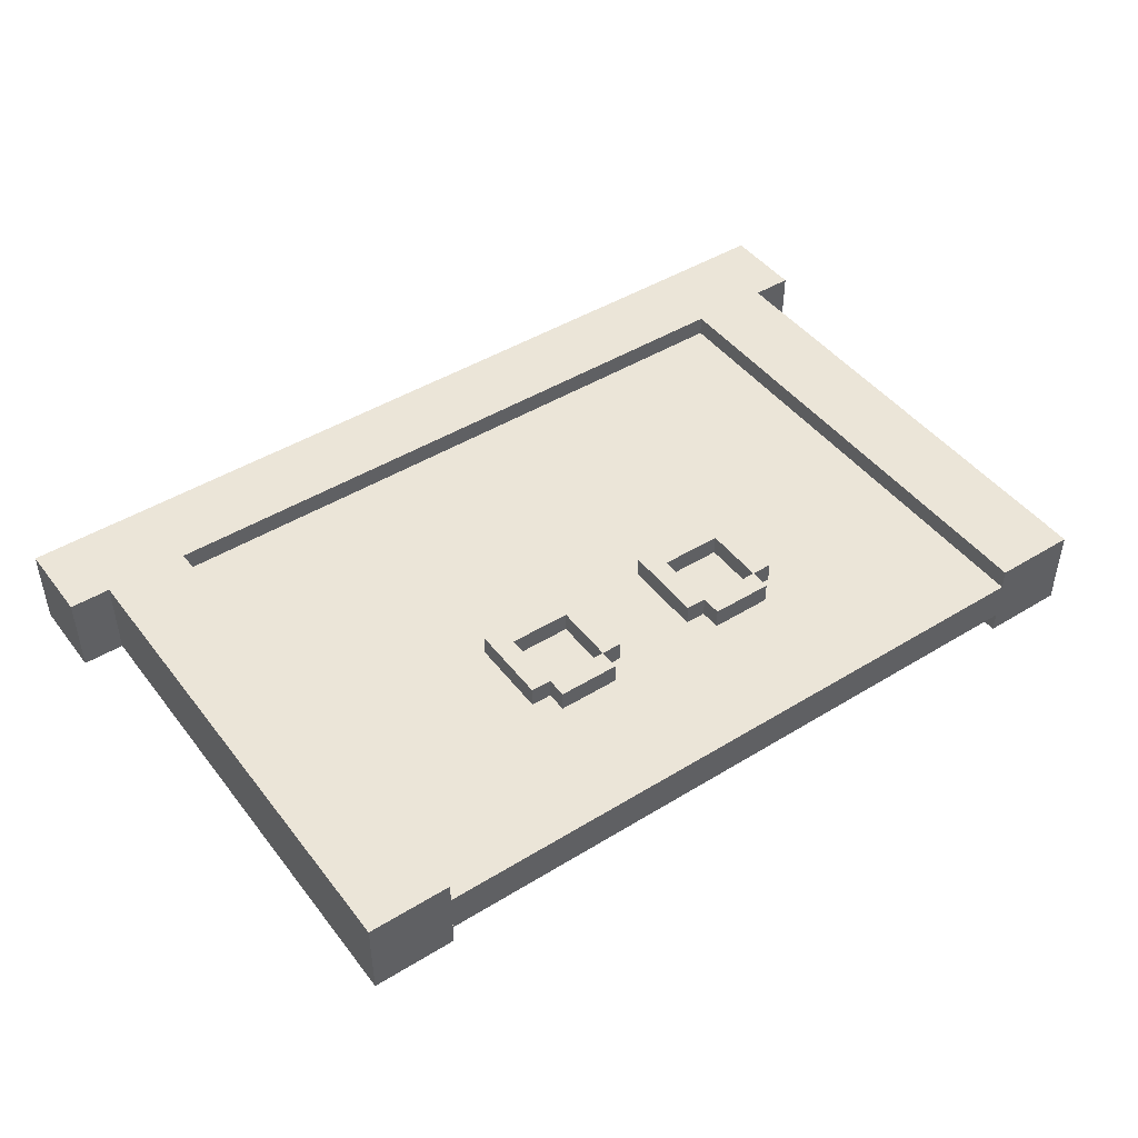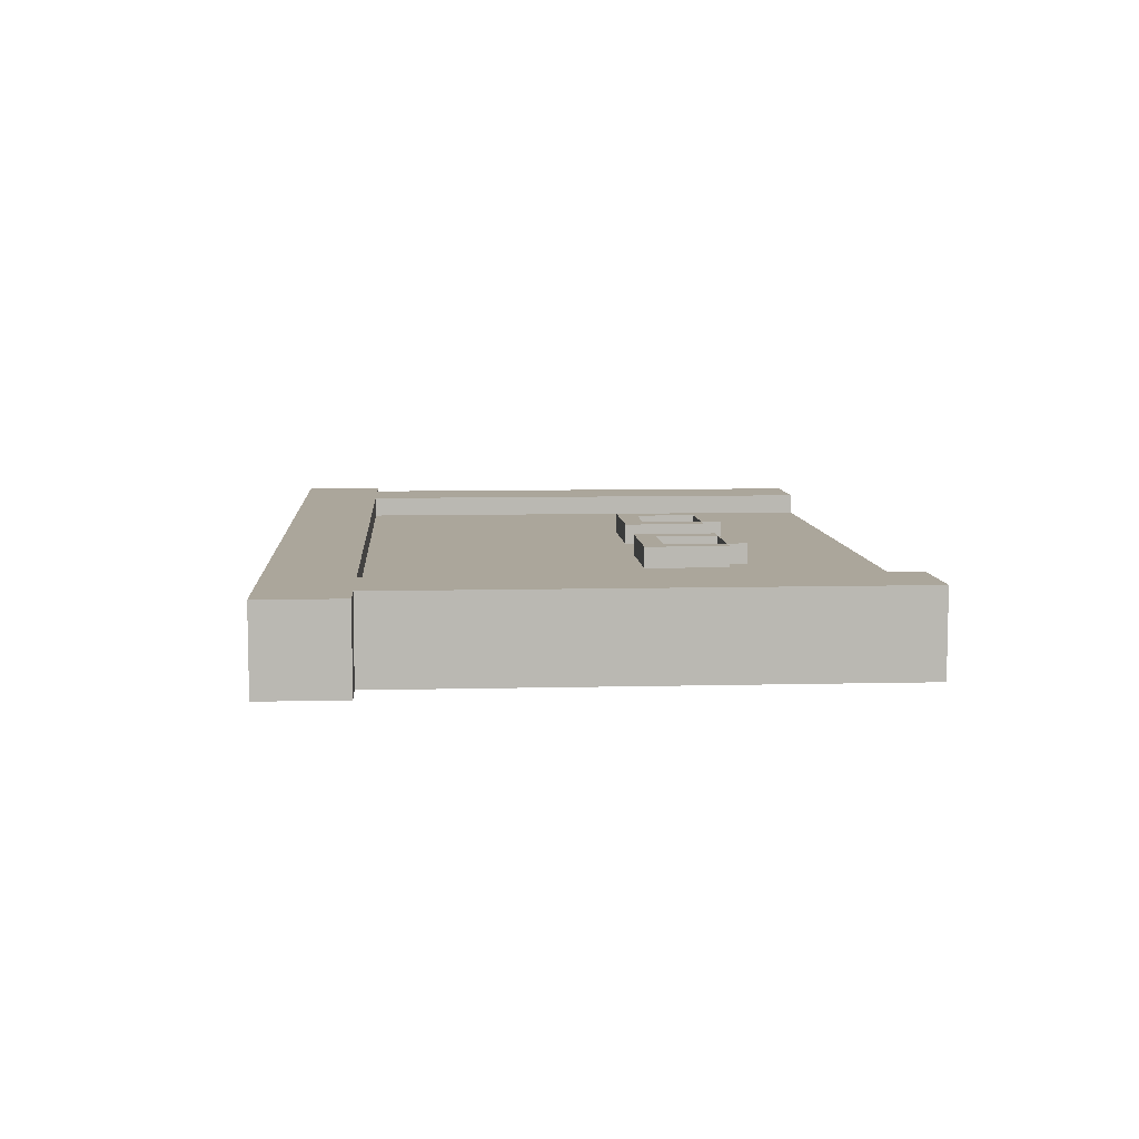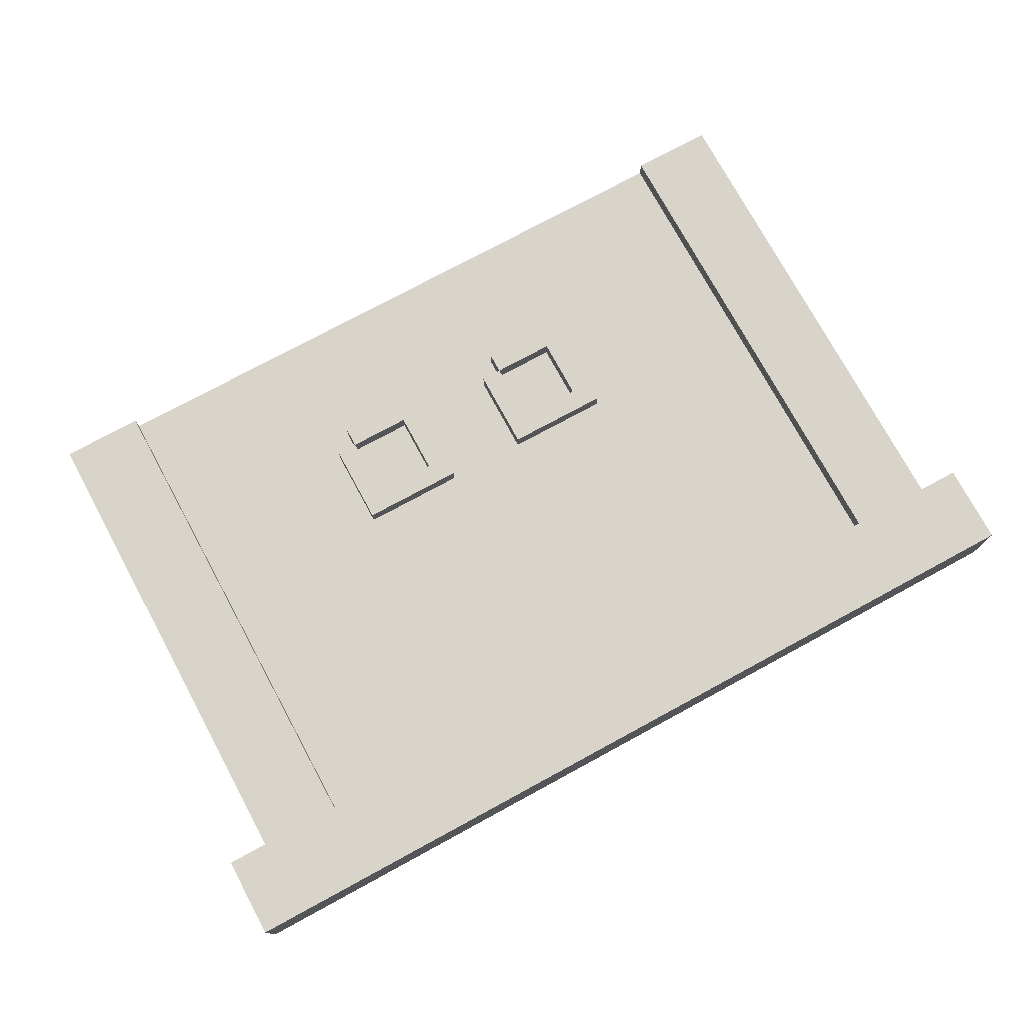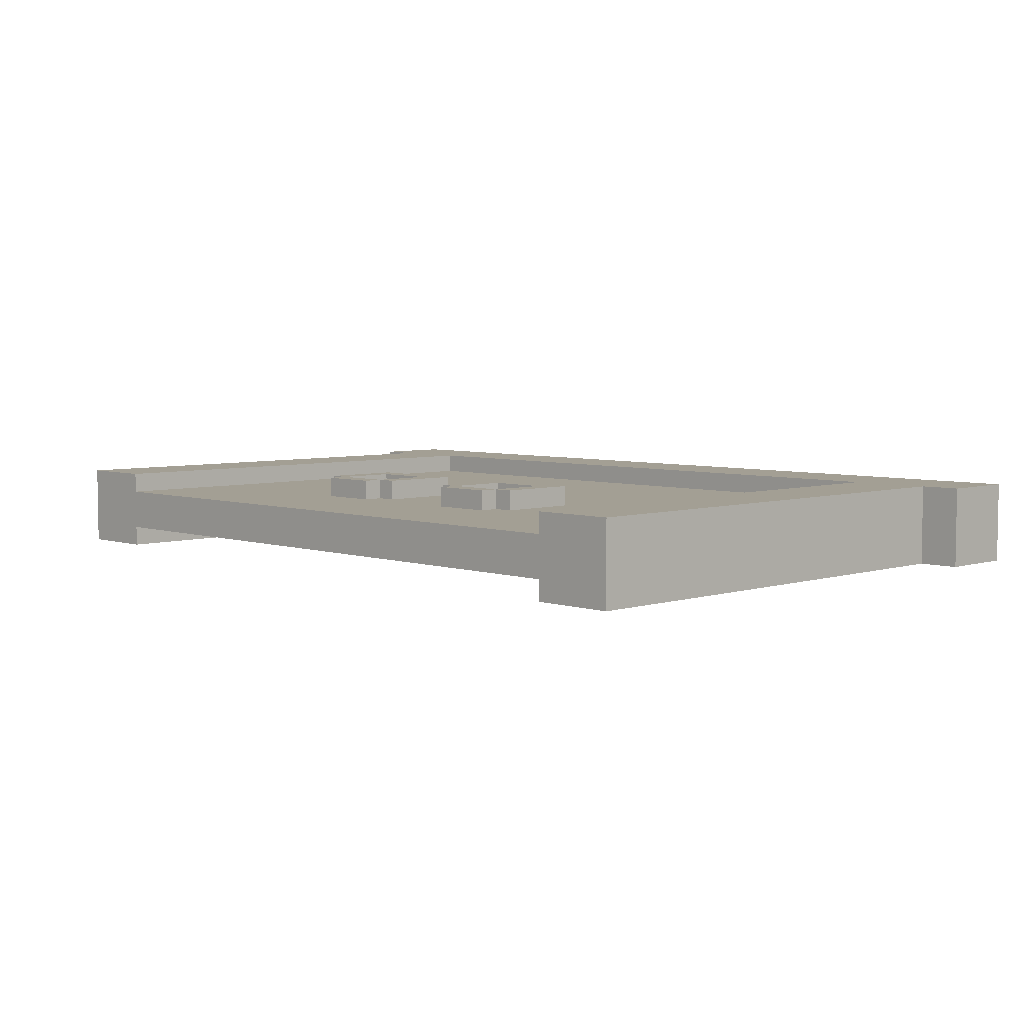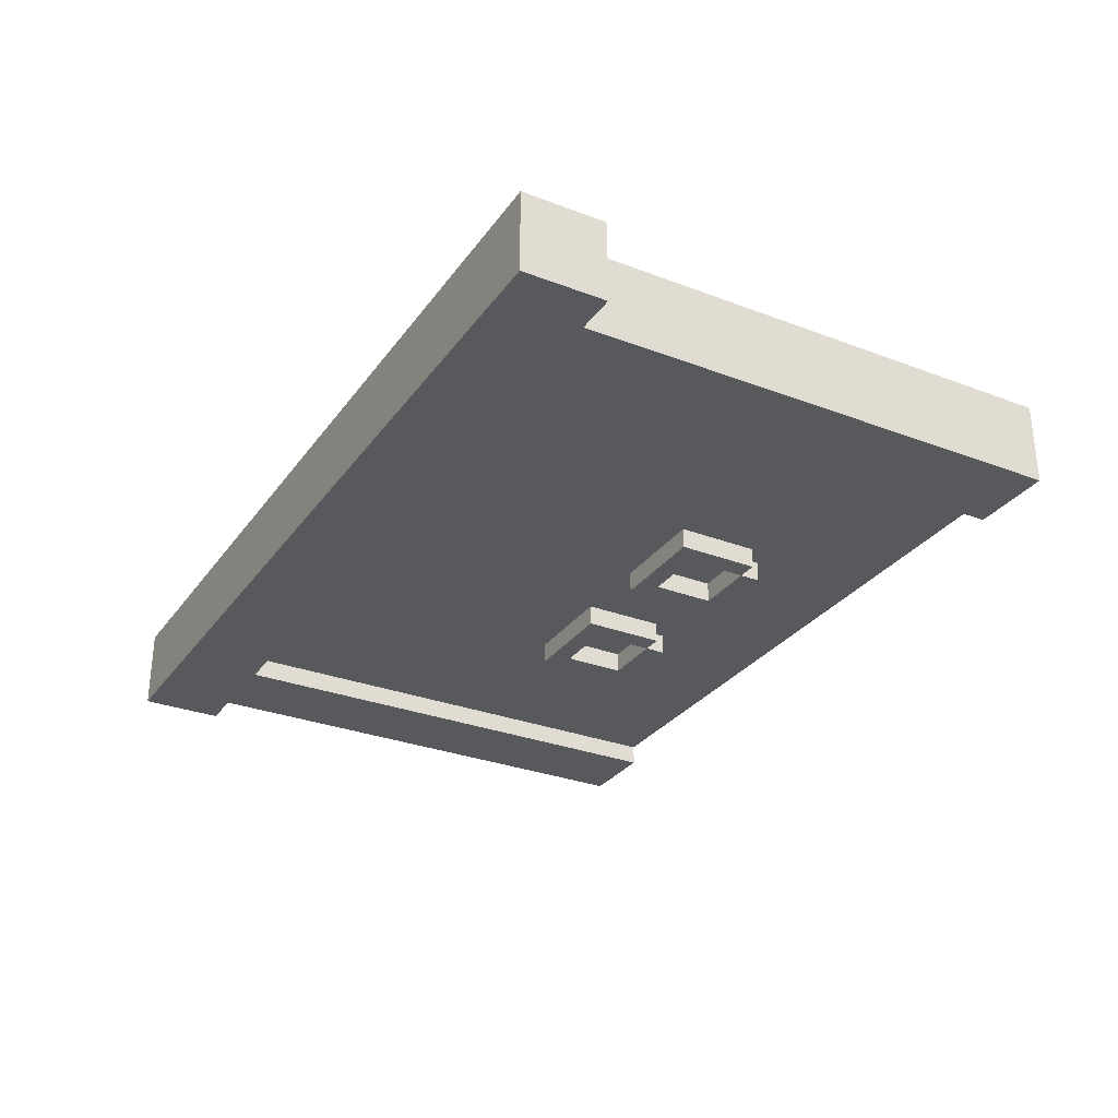
<metadata>
{"format":"obj","ext":"obj","renderer":"f3d","projection":"perspective","resolution":1024,"background":"white","views":[{"elev":45.6,"azim":-35.2,"up":"+Z"},{"elev":7.9,"azim":-94.0,"up":"+Z"},{"elev":75.5,"azim":151.5,"up":"+Z"},{"elev":5.3,"azim":45.6,"up":"+Z"},{"elev":-29.9,"azim":-119.1,"up":"+Z"}]}
</metadata>
<code>
o Fortress_Door_Double_2
v -1 0 0.0625
v 1 0 0.0625
v -1 1.5 0.0625
v 1 1.5 0.0625
v -1 0 -0.0625
v 1 0 -0.0625
v -1 1.5 -0.0625
v 1 1.5 -0.0625
v -1.25 0 0.125
v -1 0 0.125
v -1.25 0 -0.125
v -1 0 -0.125
v -1.25 0 0.125
v -1 0 0.125
v -1.25 1.5 0.125
v -1 1.5 0.125
v -1 0 0.125
v -1 0 -0.125
v -1 1.5 0.125
v -1 1.5 -0.125
v -1 0 -0.125
v -1.25 0 -0.125
v -1 1.5 -0.125
v -1.25 1.5 -0.125
v -1.25 0 -0.125
v -1.25 0 0.125
v -1.25 1.5 -0.125
v -1.25 1.5 0.125
v 1 0 0.125
v 1.25 0 0.125
v 1 0 -0.125
v 1.25 0 -0.125
v 1 0 0.125
v 1.25 0 0.125
v 1 1.5 0.125
v 1.25 1.5 0.125
v 1.25 0 0.125
v 1.25 0 -0.125
v 1.25 1.5 0.125
v 1.25 1.5 -0.125
v 1.25 0 -0.125
v 1 0 -0.125
v 1.25 1.5 -0.125
v 1 1.5 -0.125
v 1 0 -0.125
v 1 0 0.125
v 1 1.5 -0.125
v 1 1.5 0.125
v -1.375 1.5 -0.125
v -1.375 1.5 0.125
v 0.875 1.5 -0.125
v 0.875 1.5 0.125
v 1.375 1.5 -0.125
v 1.375 1.5 0.125
v -1.375 1.75 -0.125
v -1.375 1.75 0.125
v 0.875 1.75 -0.125
v 0.875 1.75 0.125
v 1.375 1.75 -0.125
v 1.375 1.75 0.125
v -1.375 1.75 -0.125
v -1.375 1.5 -0.125
v 0.875 1.75 -0.125
v 0.875 1.5 -0.125
v 1.375 1.75 -0.125
v 1.375 1.5 -0.125
v -1.375 1.75 0.125
v -1.375 1.5 0.125
v 0.875 1.75 0.125
v 0.875 1.5 0.125
v 1.375 1.75 0.125
v 1.375 1.5 0.125
v 1.375 1.75 0.125
v 1.375 1.5 0.125
v 1.375 1.75 -0.125
v 1.375 1.5 -0.125
v -1.375 1.75 0.125
v -1.375 1.5 0.125
v -1.375 1.75 -0.125
v -1.375 1.5 -0.125
v 0.125 0.625 0.125
v 0.125 0.4375 0.125
v 0.125 0.625 0.0625
v 0.125 0.4375 0.0625
v 0.375 0.4375 0.0625
v 0.375 0.625 0.0625
v 0.375 0.4375 0.125
v 0.375 0.625 0.125
v 0.4375 0.625 0.125
v 0.4375 0.4375 0.125
v 0.4375 0.625 0.0625
v 0.4375 0.4375 0.0625
v 0.125 0.6875 0.125
v 0.4375 0.6875 0.125
v 0.125 0.625 0.125
v 0.4375 0.625 0.125
v 0.375 0.625 0.125
v 0.1875 0.625 0.125
v 0.125 0.625 0.125
v 0.125 0.4375 0.125
v 0.1875 0.4375 0.125
v 0.1875 0.625 0.125
v 0.4375 0.4375 0.125
v 0.4375 0.625 0.125
v 0.375 0.4375 0.125
v 0.375 0.625 0.125
v 0.1875 0.375 0.125
v 0.375 0.375 0.125
v 0.375 0.4375 0.125
v 0.1875 0.4375 0.125
v 0.1875 0.625 0.125
v 0.1875 0.4375 0.125
v 0.1875 0.625 0.0625
v 0.1875 0.4375 0.0625
v 0.1875 0.375 0.0625
v 0.375 0.375 0.0625
v 0.375 0.375 0.125
v 0.1875 0.375 0.125
v 0.1875 0.4375 0.0625
v 0.375 0.4375 0.0625
v 0.375 0.4375 0.125
v 0.1875 0.4375 0.125
v 0.375 0.625 0.0625
v 0.1875 0.625 0.0625
v 0.1875 0.6875 0.0625
v 0.375 0.6875 0.0625
v 0.4375 0.6875 0.0625
v 0.125 0.6875 0.0625
v 0.4375 0.6875 0.125
v 0.125 0.6875 0.125
v 0.4375 0.625 0.0625
v 0.125 0.625 0.0625
v 0.4375 0.625 0.125
v 0.125 0.625 0.125
v 0.125 0.6875 0.125
v 0.125 0.6875 0.0625
v 0.4375 0.625 0.0625
v 0.4375 0.6875 0.0625
v 0.4375 0.625 0.125
v 0.4375 0.6875 0.125
v 0.125 0.625 0.0625
v 0.125 0.625 0.125
v 0.375 0.4375 0.0625
v 0.375 0.4375 0.125
v 0.4375 0.4375 0.0625
v 0.4375 0.4375 0.125
v 0.125 0.4375 0.0625
v 0.125 0.4375 0.125
v 0.1875 0.4375 0.0625
v 0.1875 0.4375 0.125
v 0.1875 0.375 0.0625
v 0.1875 0.375 0.125
v 0.1875 0.4375 0.0625
v 0.1875 0.4375 0.125
v 0.375 0.375 0.0625
v 0.375 0.375 0.125
v 0.375 0.4375 0.0625
v 0.375 0.4375 0.125
v -0.4375 0.625 0.125
v -0.4375 0.4375 0.125
v -0.4375 0.625 0.0625
v -0.4375 0.4375 0.0625
v -0.1875 0.4375 0.0625
v -0.1875 0.625 0.0625
v -0.1875 0.4375 0.125
v -0.1875 0.625 0.125
v -0.125 0.625 0.125
v -0.125 0.4375 0.125
v -0.125 0.625 0.0625
v -0.125 0.4375 0.0625
v -0.4375 0.6875 0.125
v -0.125 0.6875 0.125
v -0.4375 0.625 0.125
v -0.125 0.625 0.125
v -0.1875 0.625 0.125
v -0.375 0.625 0.125
v -0.4375 0.625 0.125
v -0.4375 0.4375 0.125
v -0.375 0.4375 0.125
v -0.375 0.625 0.125
v -0.125 0.4375 0.125
v -0.125 0.625 0.125
v -0.1875 0.4375 0.125
v -0.1875 0.625 0.125
v -0.375 0.375 0.125
v -0.1875 0.375 0.125
v -0.1875 0.4375 0.125
v -0.375 0.4375 0.125
v -0.375 0.625 0.125
v -0.375 0.4375 0.125
v -0.375 0.625 0.0625
v -0.375 0.4375 0.0625
v -0.375 0.375 0.0625
v -0.1875 0.375 0.0625
v -0.1875 0.375 0.125
v -0.375 0.375 0.125
v -0.375 0.4375 0.0625
v -0.1875 0.4375 0.0625
v -0.1875 0.4375 0.125
v -0.375 0.4375 0.125
v -0.1875 0.625 0.0625
v -0.375 0.625 0.0625
v -0.375 0.6875 0.0625
v -0.1875 0.6875 0.0625
v -0.125 0.6875 0.0625
v -0.4375 0.6875 0.0625
v -0.125 0.6875 0.125
v -0.4375 0.6875 0.125
v -0.125 0.625 0.0625
v -0.4375 0.625 0.0625
v -0.125 0.625 0.125
v -0.4375 0.625 0.125
v -0.4375 0.6875 0.125
v -0.4375 0.6875 0.0625
v -0.125 0.625 0.0625
v -0.125 0.6875 0.0625
v -0.125 0.625 0.125
v -0.125 0.6875 0.125
v -0.4375 0.625 0.0625
v -0.4375 0.625 0.125
v -0.1875 0.4375 0.0625
v -0.1875 0.4375 0.125
v -0.125 0.4375 0.0625
v -0.125 0.4375 0.125
v -0.4375 0.4375 0.0625
v -0.4375 0.4375 0.125
v -0.375 0.4375 0.0625
v -0.375 0.4375 0.125
v -0.375 0.375 0.0625
v -0.375 0.375 0.125
v -0.375 0.4375 0.0625
v -0.375 0.4375 0.125
v -0.1875 0.375 0.0625
v -0.1875 0.375 0.125
v -0.1875 0.4375 0.0625
v -0.1875 0.4375 0.125
v -1 0 0.0625
v 0 0 0.0625
v -1 0 -0.0625
v 0 0 -0.0625
v 0 0 0.0625
v 1 0 0.0625
v 0 0 -0.0625
v 1 0 -0.0625
v -0.125 0.625 -0.125
v -0.125 0.4375 -0.125
v -0.125 0.625 -0.0625
v -0.125 0.4375 -0.0625
v -0.375 0.4375 -0.0625
v -0.375 0.625 -0.0625
v -0.375 0.4375 -0.125
v -0.375 0.625 -0.125
v -0.4375 0.625 -0.125
v -0.4375 0.4375 -0.125
v -0.4375 0.625 -0.0625
v -0.4375 0.4375 -0.0625
v -0.125 0.6875 -0.125
v -0.4375 0.6875 -0.125
v -0.125 0.625 -0.125
v -0.4375 0.625 -0.125
v -0.375 0.625 -0.125
v -0.1875 0.625 -0.125
v -0.125 0.625 -0.125
v -0.125 0.4375 -0.125
v -0.1875 0.4375 -0.125
v -0.1875 0.625 -0.125
v -0.4375 0.4375 -0.125
v -0.4375 0.625 -0.125
v -0.375 0.4375 -0.125
v -0.375 0.625 -0.125
v -0.1875 0.375 -0.125
v -0.375 0.375 -0.125
v -0.375 0.4375 -0.125
v -0.1875 0.4375 -0.125
v -0.1875 0.625 -0.125
v -0.1875 0.4375 -0.125
v -0.1875 0.625 -0.0625
v -0.1875 0.4375 -0.0625
v -0.1875 0.375 -0.0625
v -0.375 0.375 -0.0625
v -0.375 0.375 -0.125
v -0.1875 0.375 -0.125
v -0.1875 0.4375 -0.0625
v -0.375 0.4375 -0.0625
v -0.375 0.4375 -0.125
v -0.1875 0.4375 -0.125
v -0.375 0.625 -0.0625
v -0.1875 0.625 -0.0625
v -0.1875 0.6875 -0.0625
v -0.375 0.6875 -0.0625
v -0.4375 0.6875 -0.0625
v -0.125 0.6875 -0.0625
v -0.4375 0.6875 -0.125
v -0.125 0.6875 -0.125
v -0.4375 0.625 -0.0625
v -0.125 0.625 -0.0625
v -0.4375 0.625 -0.125
v -0.125 0.625 -0.125
v -0.125 0.6875 -0.125
v -0.125 0.6875 -0.0625
v -0.4375 0.625 -0.0625
v -0.4375 0.6875 -0.0625
v -0.4375 0.625 -0.125
v -0.4375 0.6875 -0.125
v -0.125 0.625 -0.0625
v -0.125 0.625 -0.125
v -0.375 0.4375 -0.0625
v -0.375 0.4375 -0.125
v -0.4375 0.4375 -0.0625
v -0.4375 0.4375 -0.125
v -0.125 0.4375 -0.0625
v -0.125 0.4375 -0.125
v -0.1875 0.4375 -0.0625
v -0.1875 0.4375 -0.125
v -0.1875 0.375 -0.0625
v -0.1875 0.375 -0.125
v -0.1875 0.4375 -0.0625
v -0.1875 0.4375 -0.125
v -0.375 0.375 -0.0625
v -0.375 0.375 -0.125
v -0.375 0.4375 -0.0625
v -0.375 0.4375 -0.125
v 0.4375 0.625 -0.125
v 0.4375 0.4375 -0.125
v 0.4375 0.625 -0.0625
v 0.4375 0.4375 -0.0625
v 0.1875 0.4375 -0.0625
v 0.1875 0.625 -0.0625
v 0.1875 0.4375 -0.125
v 0.1875 0.625 -0.125
v 0.125 0.625 -0.125
v 0.125 0.4375 -0.125
v 0.125 0.625 -0.0625
v 0.125 0.4375 -0.0625
v 0.4375 0.6875 -0.125
v 0.125 0.6875 -0.125
v 0.4375 0.625 -0.125
v 0.125 0.625 -0.125
v 0.1875 0.625 -0.125
v 0.375 0.625 -0.125
v 0.4375 0.625 -0.125
v 0.4375 0.4375 -0.125
v 0.375 0.4375 -0.125
v 0.375 0.625 -0.125
v 0.125 0.4375 -0.125
v 0.125 0.625 -0.125
v 0.1875 0.4375 -0.125
v 0.1875 0.625 -0.125
v 0.375 0.375 -0.125
v 0.1875 0.375 -0.125
v 0.1875 0.4375 -0.125
v 0.375 0.4375 -0.125
v 0.375 0.625 -0.125
v 0.375 0.4375 -0.125
v 0.375 0.625 -0.0625
v 0.375 0.4375 -0.0625
v 0.375 0.375 -0.0625
v 0.1875 0.375 -0.0625
v 0.1875 0.375 -0.125
v 0.375 0.375 -0.125
v 0.375 0.4375 -0.0625
v 0.1875 0.4375 -0.0625
v 0.1875 0.4375 -0.125
v 0.375 0.4375 -0.125
v 0.1875 0.625 -0.0625
v 0.375 0.625 -0.0625
v 0.375 0.6875 -0.0625
v 0.1875 0.6875 -0.0625
v 0.125 0.6875 -0.0625
v 0.4375 0.6875 -0.0625
v 0.125 0.6875 -0.125
v 0.4375 0.6875 -0.125
v 0.125 0.625 -0.0625
v 0.4375 0.625 -0.0625
v 0.125 0.625 -0.125
v 0.4375 0.625 -0.125
v 0.4375 0.6875 -0.125
v 0.4375 0.6875 -0.0625
v 0.125 0.625 -0.0625
v 0.125 0.6875 -0.0625
v 0.125 0.625 -0.125
v 0.125 0.6875 -0.125
v 0.4375 0.625 -0.0625
v 0.4375 0.625 -0.125
v 0.1875 0.4375 -0.0625
v 0.1875 0.4375 -0.125
v 0.125 0.4375 -0.0625
v 0.125 0.4375 -0.125
v 0.4375 0.4375 -0.0625
v 0.4375 0.4375 -0.125
v 0.375 0.4375 -0.0625
v 0.375 0.4375 -0.125
v 0.375 0.375 -0.0625
v 0.375 0.375 -0.125
v 0.375 0.4375 -0.0625
v 0.375 0.4375 -0.125
v 0.1875 0.375 -0.0625
v 0.1875 0.375 -0.125
v 0.1875 0.4375 -0.0625
v 0.1875 0.4375 -0.125
f 1 2 4 3
f 5 7 8 6
f 9 11 12 10
f 13 14 16 15
f 17 18 20 19
f 21 22 24 23
f 25 26 28 27
f 29 31 32 30
f 33 34 36 35
f 37 38 40 39
f 41 42 44 43
f 45 46 48 47
f 49 51 52 50
f 51 53 54 52
f 55 56 58 57
f 57 58 60 59
f 61 63 64 62
f 63 65 66 64
f 67 68 70 69
f 69 70 72 71
f 73 74 76 75
f 77 79 80 78
f 112 114 113 111
f 82 81 83 84
f 87 88 86 85
f 90 92 91 89
f 97 96 94 93 95 98
f 102 99 100 101
f 105 103 104 106
f 107 108 109 110
f 115 116 117 118
f 119 122 121 120
f 123 131 133 134 132 124
f 126 125 128 130 129 127
f 140 139 137 138
f 142 135 136 141
f 146 144 143 145
f 150 148 147 149
f 154 153 151 152
f 158 156 155 157
f 190 192 191 189
f 160 159 161 162
f 165 166 164 163
f 168 170 169 167
f 175 174 172 171 173 176
f 180 177 178 179
f 183 181 182 184
f 185 186 187 188
f 193 194 195 196
f 197 200 199 198
f 201 209 211 212 210 202
f 204 203 206 208 207 205
f 218 217 215 216
f 220 213 214 219
f 224 222 221 223
f 228 226 225 227
f 232 231 229 230
f 236 234 233 235
f 237 239 240 238
f 241 243 244 242
f 276 278 277 275
f 246 245 247 248
f 251 252 250 249
f 254 256 255 253
f 261 260 258 257 259 262
f 266 263 264 265
f 269 267 268 270
f 271 272 273 274
f 279 280 281 282
f 283 286 285 284
f 287 295 297 298 296 288
f 290 289 292 294 293 291
f 304 303 301 302
f 306 299 300 305
f 310 308 307 309
f 314 312 311 313
f 318 317 315 316
f 322 320 319 321
f 354 356 355 353
f 324 323 325 326
f 329 330 328 327
f 332 334 333 331
f 339 338 336 335 337 340
f 344 341 342 343
f 347 345 346 348
f 349 350 351 352
f 357 358 359 360
f 361 364 363 362
f 365 373 375 376 374 366
f 368 367 370 372 371 369
f 382 381 379 380
f 384 377 378 383
f 388 386 385 387
f 392 390 389 391
f 396 395 393 394
f 400 398 397 399

</code>
